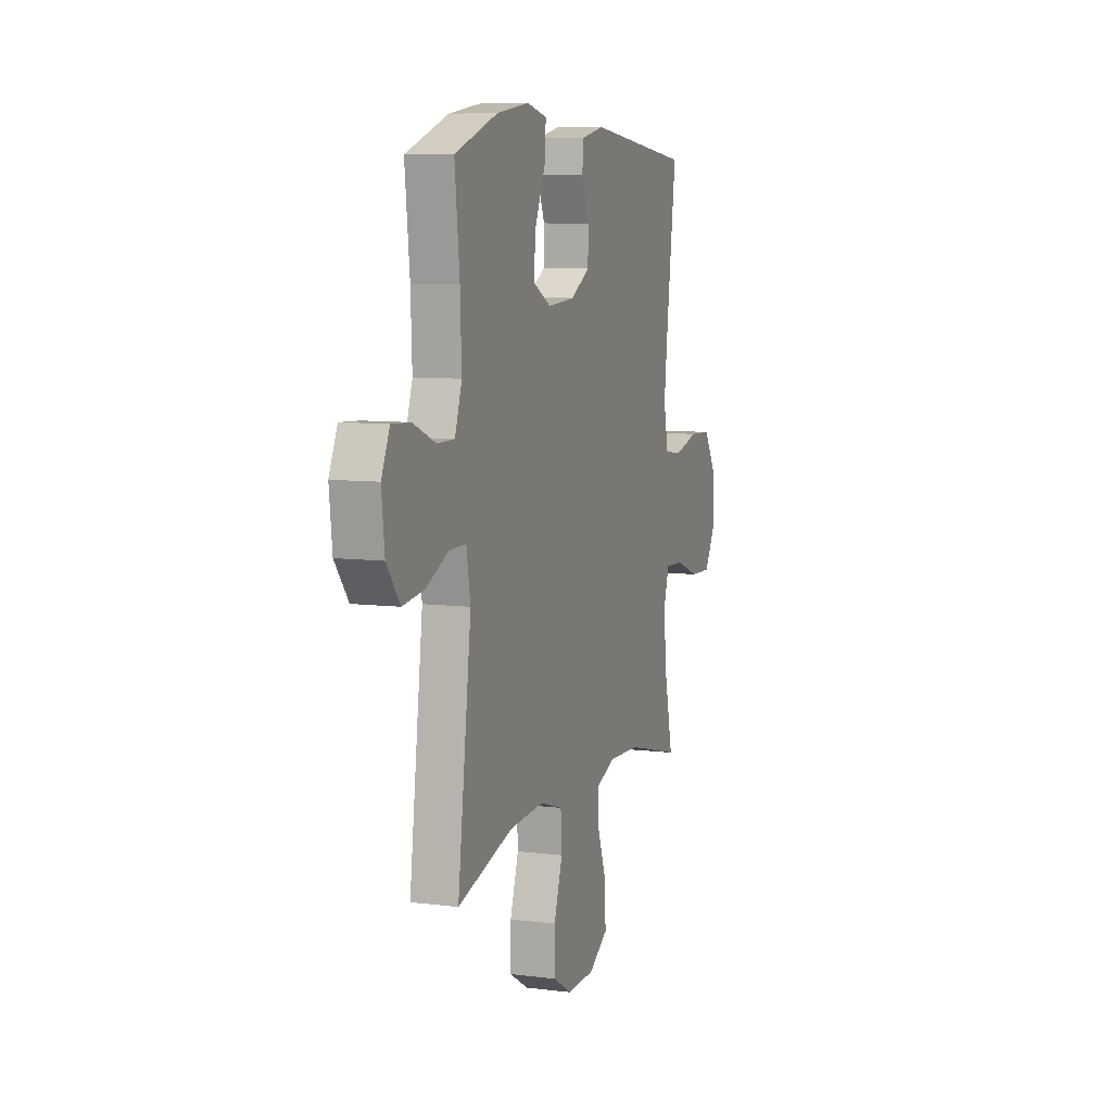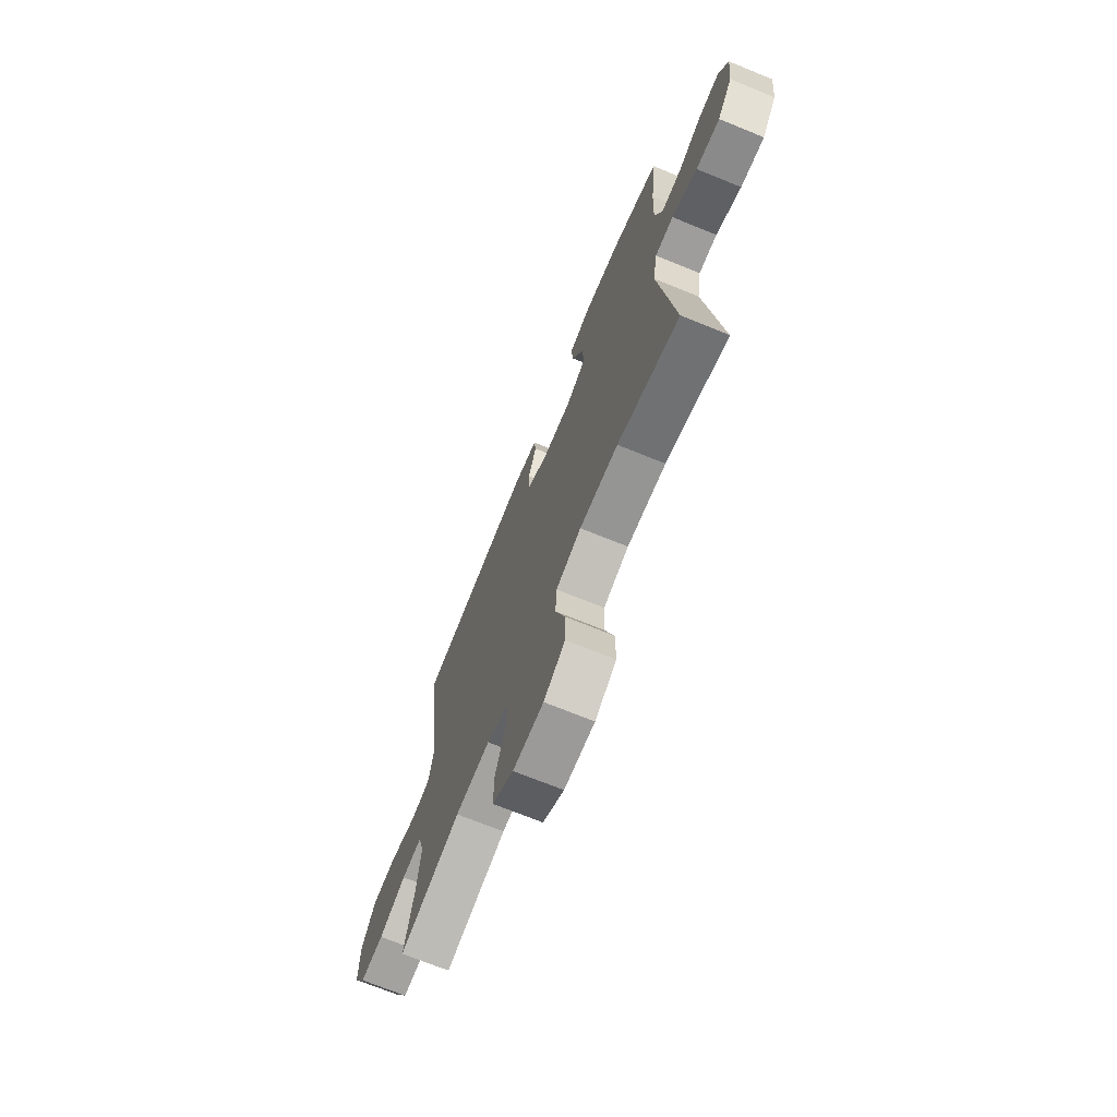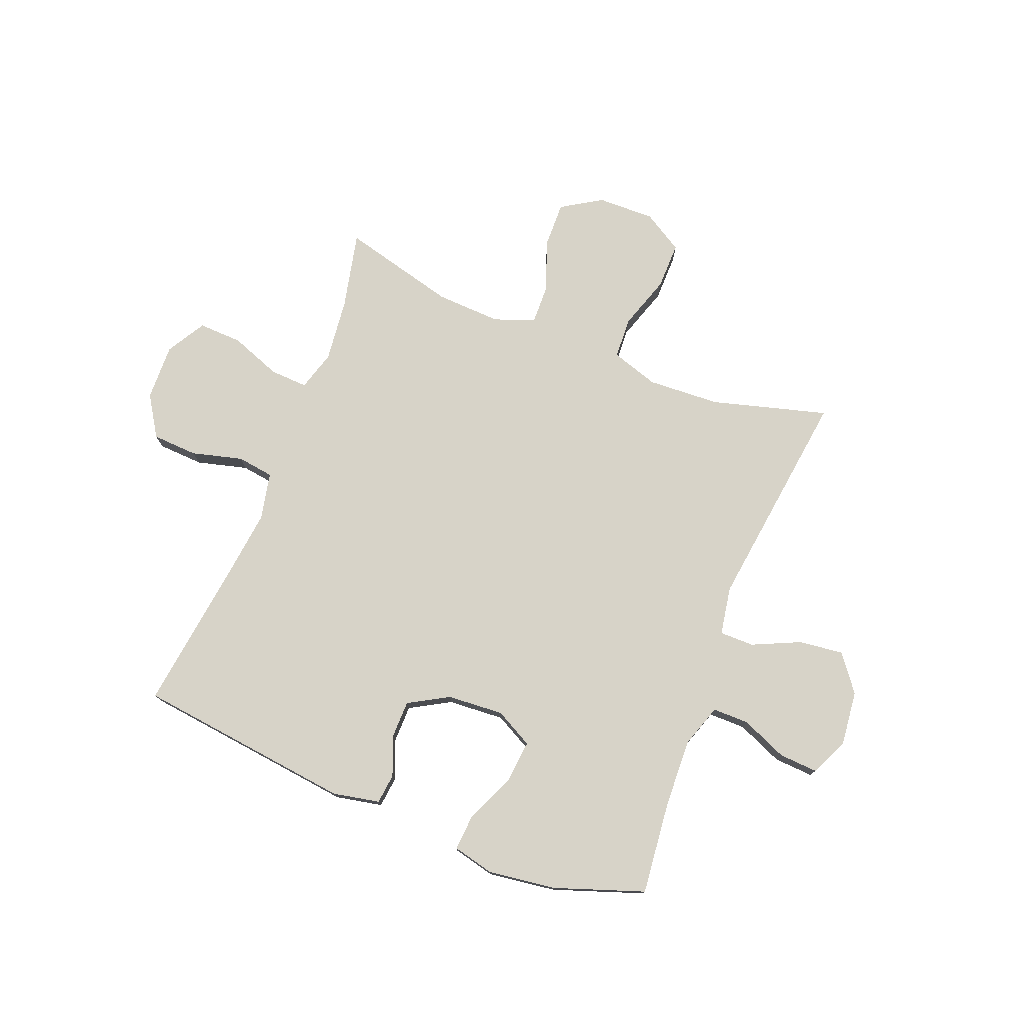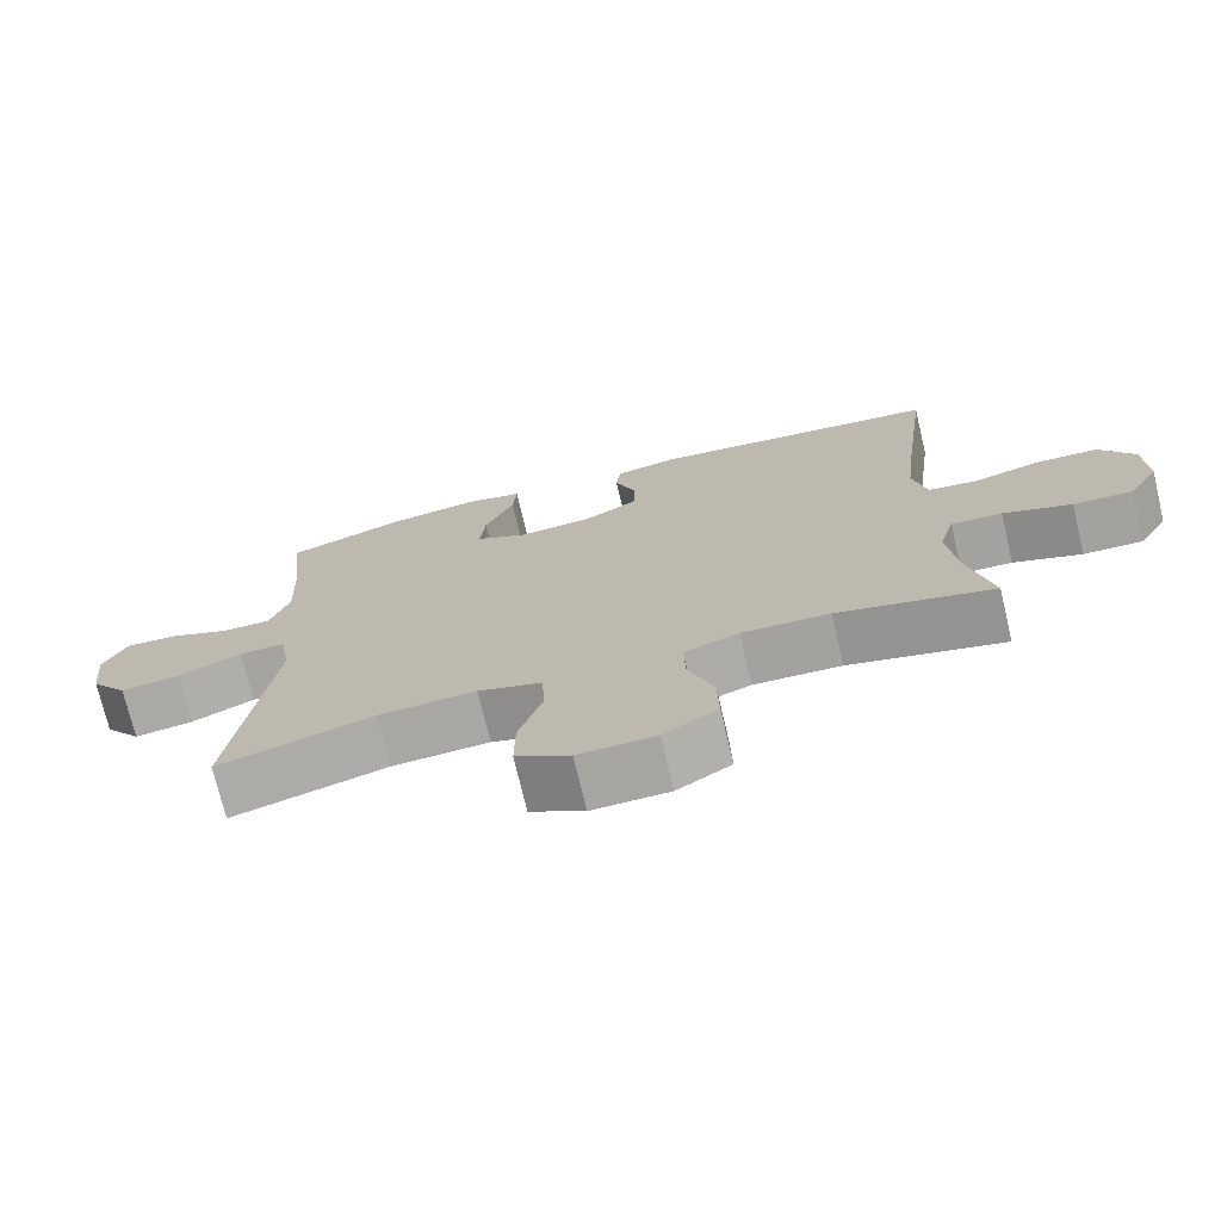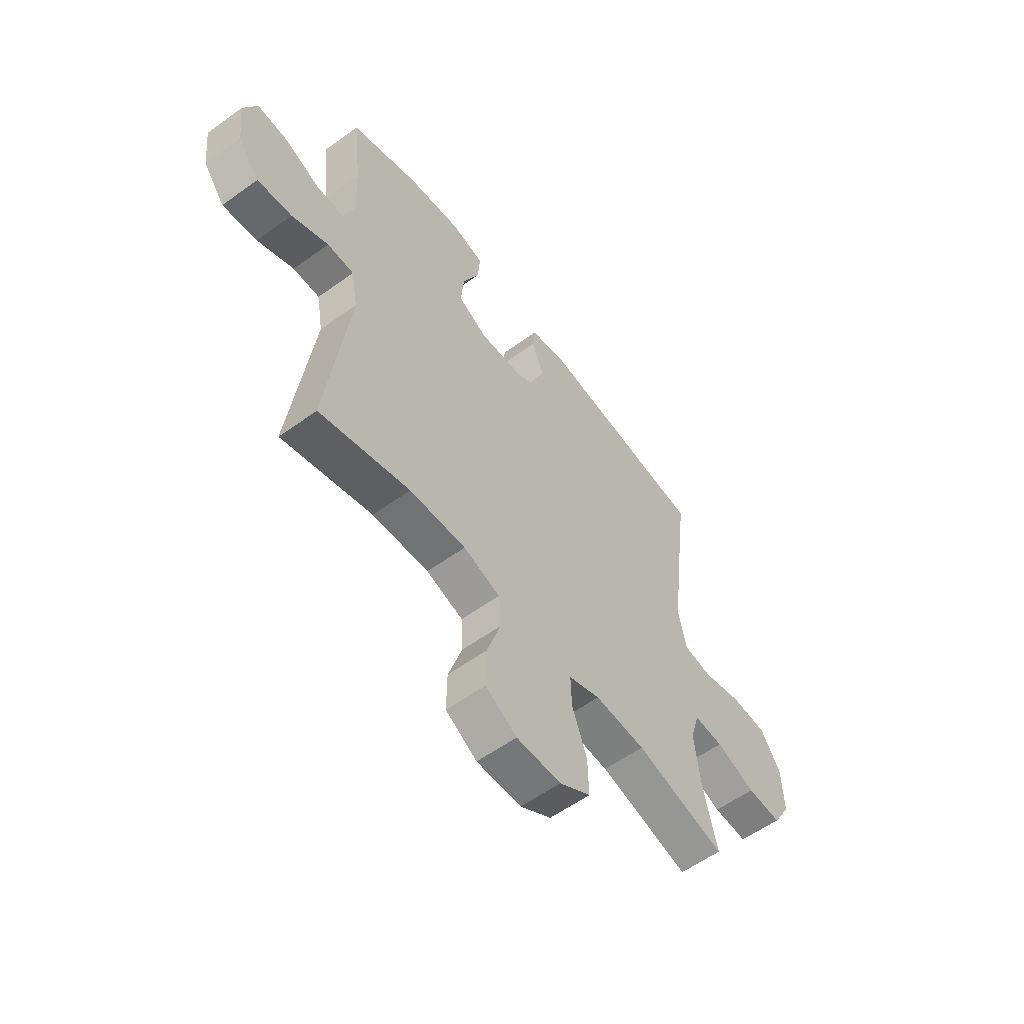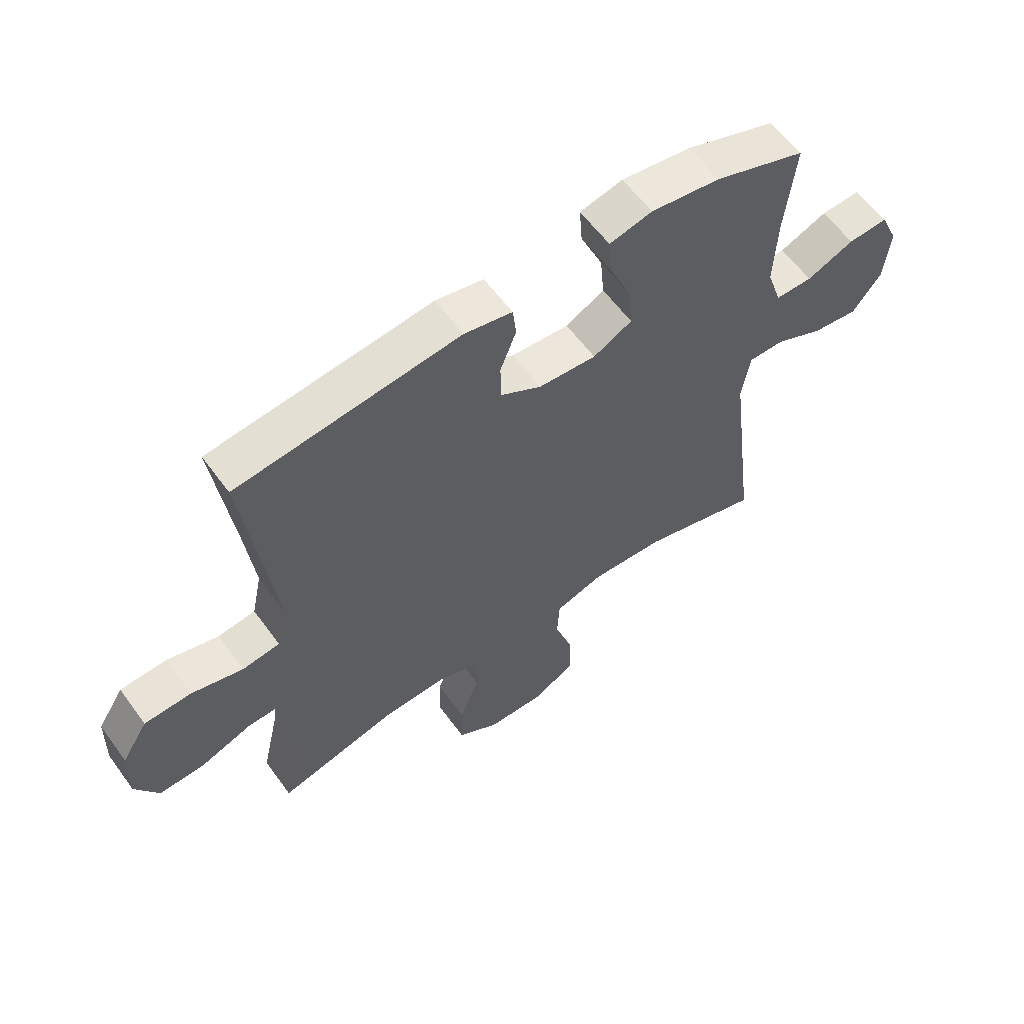
<metadata>
{"format":"obj","ext":"obj","renderer":"f3d","projection":"perspective","resolution":1024,"background":"white","views":[{"elev":8.3,"azim":109.1,"up":"+Z"},{"elev":-70.4,"azim":67.8,"up":"+Z"},{"elev":76.5,"azim":21.6,"up":"+Y"},{"elev":-73.4,"azim":-166.6,"up":"+Z"},{"elev":-57.8,"azim":126.8,"up":"+Z"},{"elev":59.4,"azim":-35.9,"up":"+Z"}]}
</metadata>
<code>
v -0.5 0.07 0.5
v -0.11 0.07 0.546
v -0.026 0.07 0.529
v -0.02 0.07 0.475
v -0.048 0.07 0.403
v -0.047 0.07 0.336
v 0.025 0.07 0.295
v 0.126 0.07 0.288
v 0.194 0.07 0.324
v 0.187 0.07 0.4
v 0.148 0.07 0.489
v 0.143 0.07 0.555
v 0.218 0.07 0.573
v 0.34 0.07 0.556
v 0.5 0.07 0.5
v 0.482 0.07 0.332
v 0.477 0.07 0.209
v 0.503 0.07 0.132
v 0.568 0.07 0.132
v 0.651 0.07 0.167
v 0.721 0.07 0.171
v 0.752 0.07 0.103
v 0.741 0.07 0.004
v 0.691 0.07 -0.061
v 0.611 0.07 -0.051
v 0.526 0.07 -0.012
v 0.464 0.07 -0.012
v 0.449 0.07 -0.099
v 0.5 0.07 -0.5
v 0.292 0.07 -0.442
v 0.162 0.07 -0.435
v 0.077 0.07 -0.462
v 0.073 0.07 -0.536
v 0.105 0.07 -0.633
v 0.106 0.07 -0.718
v 0.034 0.07 -0.761
v -0.069 0.07 -0.759
v -0.141 0.07 -0.714
v -0.139 0.07 -0.632
v -0.105 0.07 -0.539
v -0.103 0.07 -0.469
v -0.176 0.07 -0.442
v -0.293 0.07 -0.447
v -0.5 0.07 -0.5
v -0.469 0.07 -0.362
v -0.456 0.07 -0.247
v -0.477 0.07 -0.175
v -0.545 0.07 -0.178
v -0.636 0.07 -0.212
v -0.715 0.07 -0.215
v -0.756 0.07 -0.145
v -0.753 0.07 -0.043
v -0.707 0.07 0.03
v -0.625 0.07 0.034
v -0.534 0.07 0.01
v -0.468 0.07 0.019
v -0.45 0.07 0.104
v -0.465 0.07 0.232
v -0.5 0 0.5
v -0.11 0 0.546
v -0.026 0 0.529
v -0.02 0 0.475
v -0.048 0 0.403
v -0.047 0 0.336
v 0.025 0 0.295
v 0.126 0 0.288
v 0.194 0 0.324
v 0.187 0 0.4
v 0.148 0 0.489
v 0.143 0 0.555
v 0.218 0 0.573
v 0.34 0 0.556
v 0.5 0 0.5
v 0.482 0 0.332
v 0.477 0 0.209
v 0.503 0 0.132
v 0.568 0 0.132
v 0.651 0 0.167
v 0.721 0 0.171
v 0.752 0 0.103
v 0.741 0 0.004
v 0.691 0 -0.061
v 0.611 0 -0.051
v 0.526 0 -0.012
v 0.464 0 -0.012
v 0.449 0 -0.099
v 0.5 0 -0.5
v 0.292 0 -0.442
v 0.162 0 -0.435
v 0.077 0 -0.462
v 0.073 0 -0.536
v 0.105 0 -0.633
v 0.106 0 -0.718
v 0.034 0 -0.761
v -0.069 0 -0.759
v -0.141 0 -0.714
v -0.139 0 -0.632
v -0.105 0 -0.539
v -0.103 0 -0.469
v -0.176 0 -0.442
v -0.293 0 -0.447
v -0.5 0 -0.5
v -0.469 0 -0.362
v -0.456 0 -0.247
v -0.477 0 -0.175
v -0.545 0 -0.178
v -0.636 0 -0.212
v -0.715 0 -0.215
v -0.756 0 -0.145
v -0.753 0 -0.043
v -0.707 0 0.03
v -0.625 0 0.034
v -0.534 0 0.01
v -0.468 0 0.019
v -0.45 0 0.104
v -0.465 0 0.232
f 53 54 55
f 52 53 55
f 51 52 55
f 50 51 55
f 49 50 55
f 48 49 55
f 47 48 55 56
f 46 47 56 57
f 43 44 45
f 42 43 45 46
f 41 42 46 57
f 38 39 40
f 37 38 40
f 36 37 40
f 35 36 40
f 34 35 40
f 33 34 40
f 32 33 40 41
f 41 57 58
f 32 41 58
f 31 32 58
f 28 29 30
f 31 58 1
f 30 31 1
f 28 30 1
f 27 28 1
f 24 25 26
f 23 24 26
f 22 23 26
f 21 22 26
f 20 21 26
f 19 20 26
f 14 15 16
f 13 14 16
f 12 13 16
f 11 12 16
f 10 11 16
f 9 10 16 17
f 8 9 17 18
f 3 4 5
f 2 3 5
f 1 2 5
f 1 5 6
f 27 1 6 7
f 18 19 26 27
f 7 8 18 27
f 113 112 111
f 113 111 110
f 113 110 109
f 113 109 108
f 113 108 107
f 113 107 106
f 114 113 106 105
f 115 114 105 104
f 103 102 101
f 104 103 101 100
f 115 104 100 99
f 98 97 96
f 98 96 95
f 98 95 94
f 98 94 93
f 98 93 92
f 98 92 91
f 99 98 91 90
f 116 115 99
f 116 99 90
f 116 90 89
f 88 87 86
f 59 116 89
f 59 89 88
f 59 88 86
f 59 86 85
f 84 83 82
f 84 82 81
f 84 81 80
f 84 80 79
f 84 79 78
f 84 78 77
f 74 73 72
f 74 72 71
f 74 71 70
f 74 70 69
f 74 69 68
f 75 74 68 67
f 76 75 67 66
f 63 62 61
f 63 61 60
f 63 60 59
f 64 63 59
f 65 64 59 85
f 85 84 77 76
f 85 76 66 65
f 1 59 60 2
f 2 60 61 3
f 3 61 62 4
f 4 62 63 5
f 5 63 64 6
f 6 64 65 7
f 7 65 66 8
f 8 66 67 9
f 9 67 68 10
f 10 68 69 11
f 11 69 70 12
f 12 70 71 13
f 13 71 72 14
f 14 72 73 15
f 15 73 74 16
f 16 74 75 17
f 17 75 76 18
f 18 76 77 19
f 19 77 78 20
f 20 78 79 21
f 21 79 80 22
f 22 80 81 23
f 23 81 82 24
f 24 82 83 25
f 25 83 84 26
f 26 84 85 27
f 27 85 86 28
f 28 86 87 29
f 29 87 88 30
f 30 88 89 31
f 31 89 90 32
f 32 90 91 33
f 33 91 92 34
f 34 92 93 35
f 35 93 94 36
f 36 94 95 37
f 37 95 96 38
f 38 96 97 39
f 39 97 98 40
f 40 98 99 41
f 41 99 100 42
f 42 100 101 43
f 43 101 102 44
f 44 102 103 45
f 45 103 104 46
f 46 104 105 47
f 47 105 106 48
f 48 106 107 49
f 49 107 108 50
f 50 108 109 51
f 51 109 110 52
f 52 110 111 53
f 53 111 112 54
f 54 112 113 55
f 55 113 114 56
f 56 114 115 57
f 57 115 116 58
f 58 116 59 1

</code>
